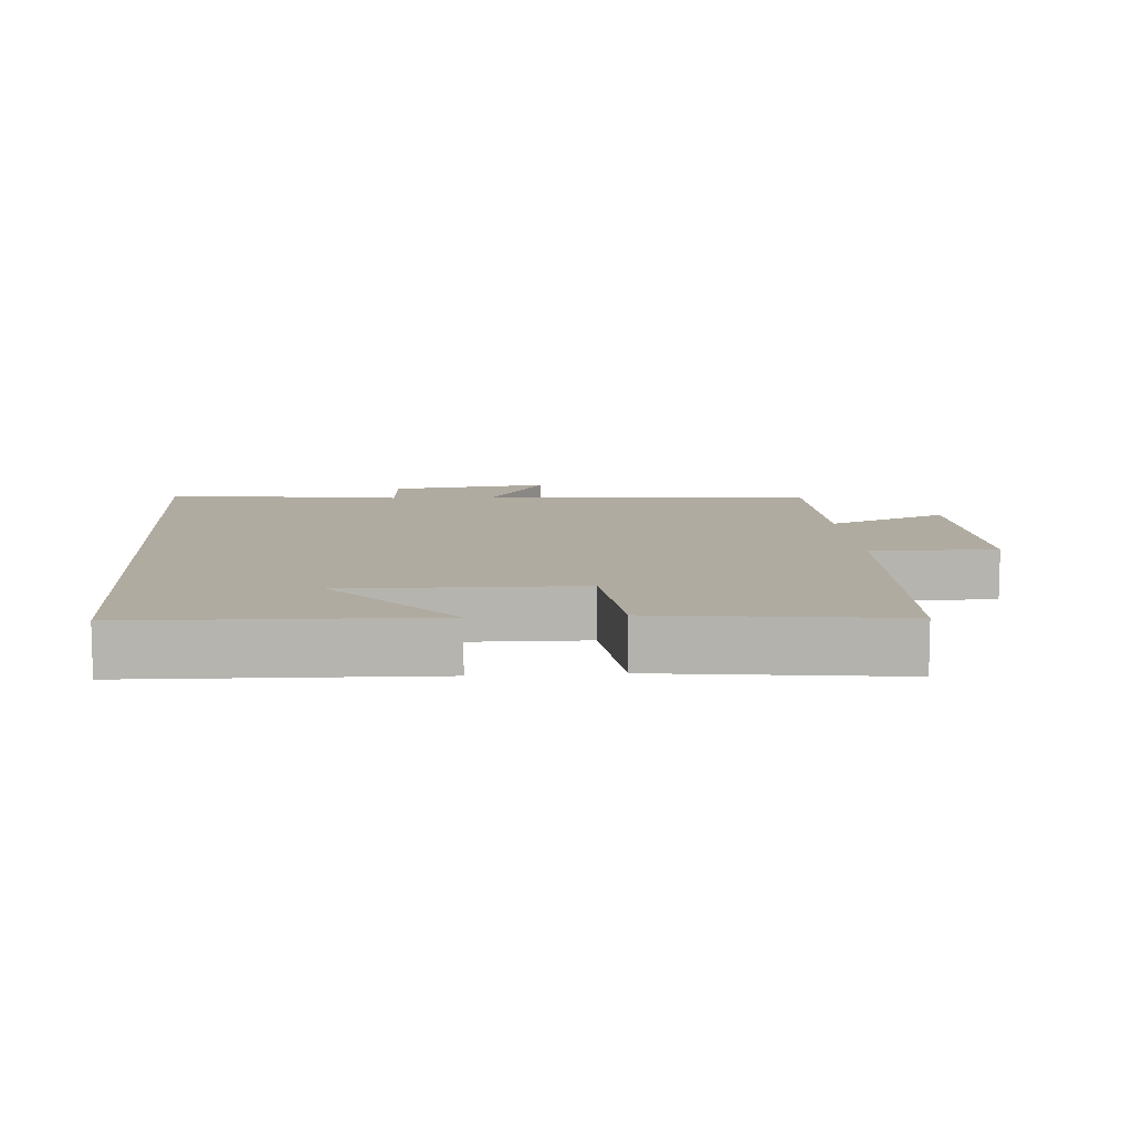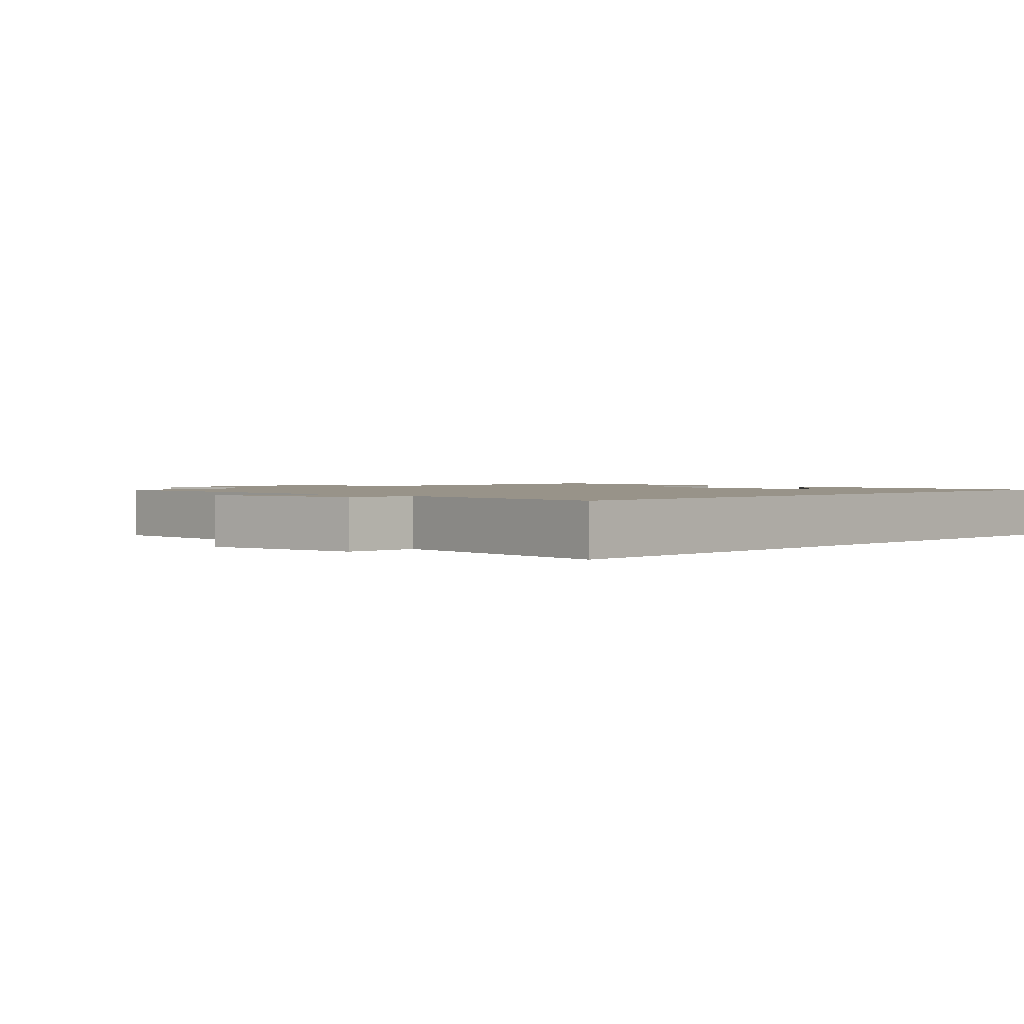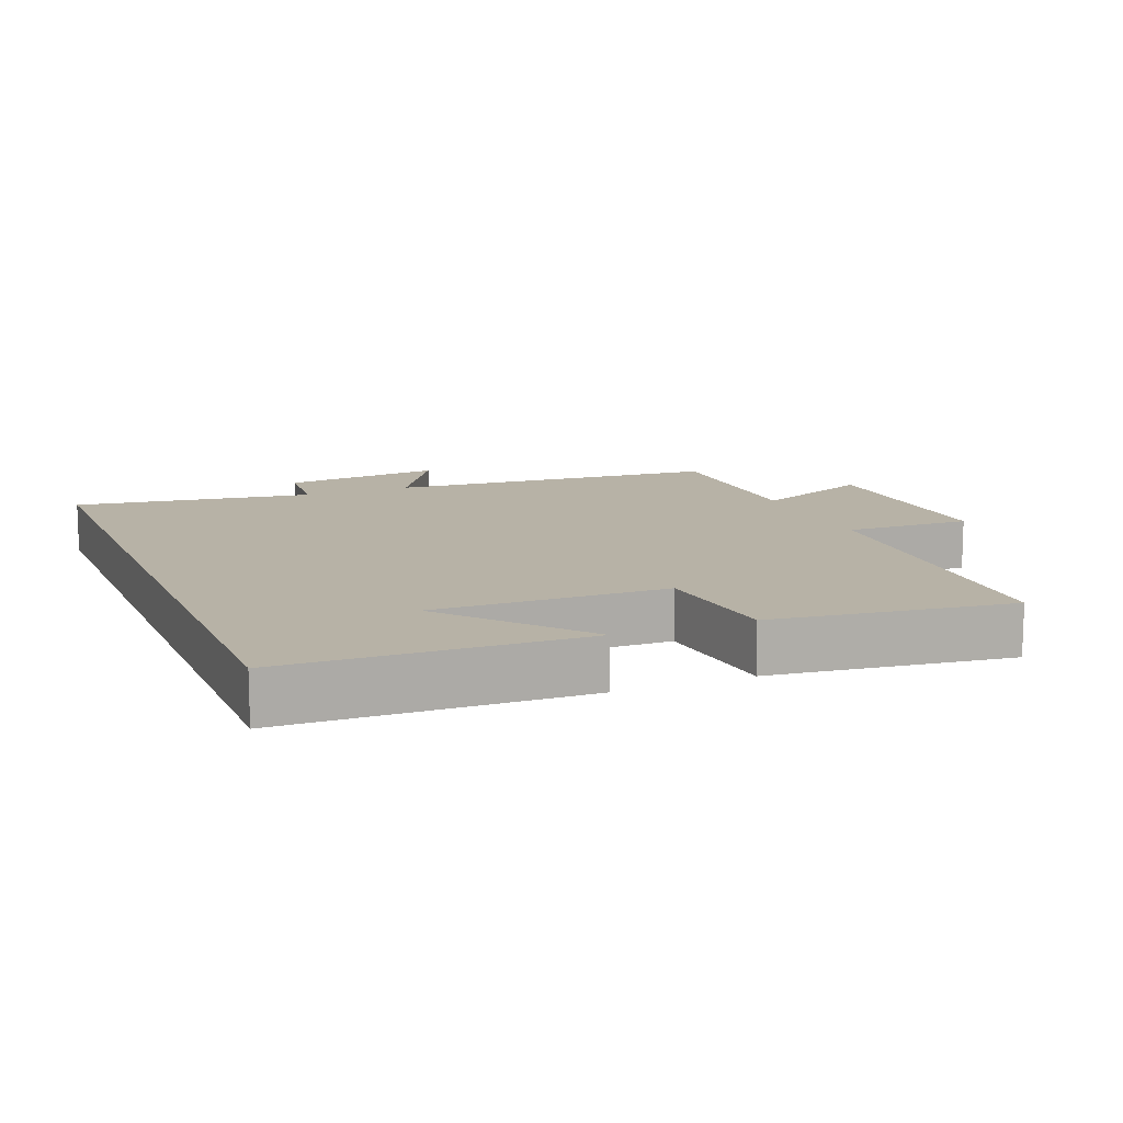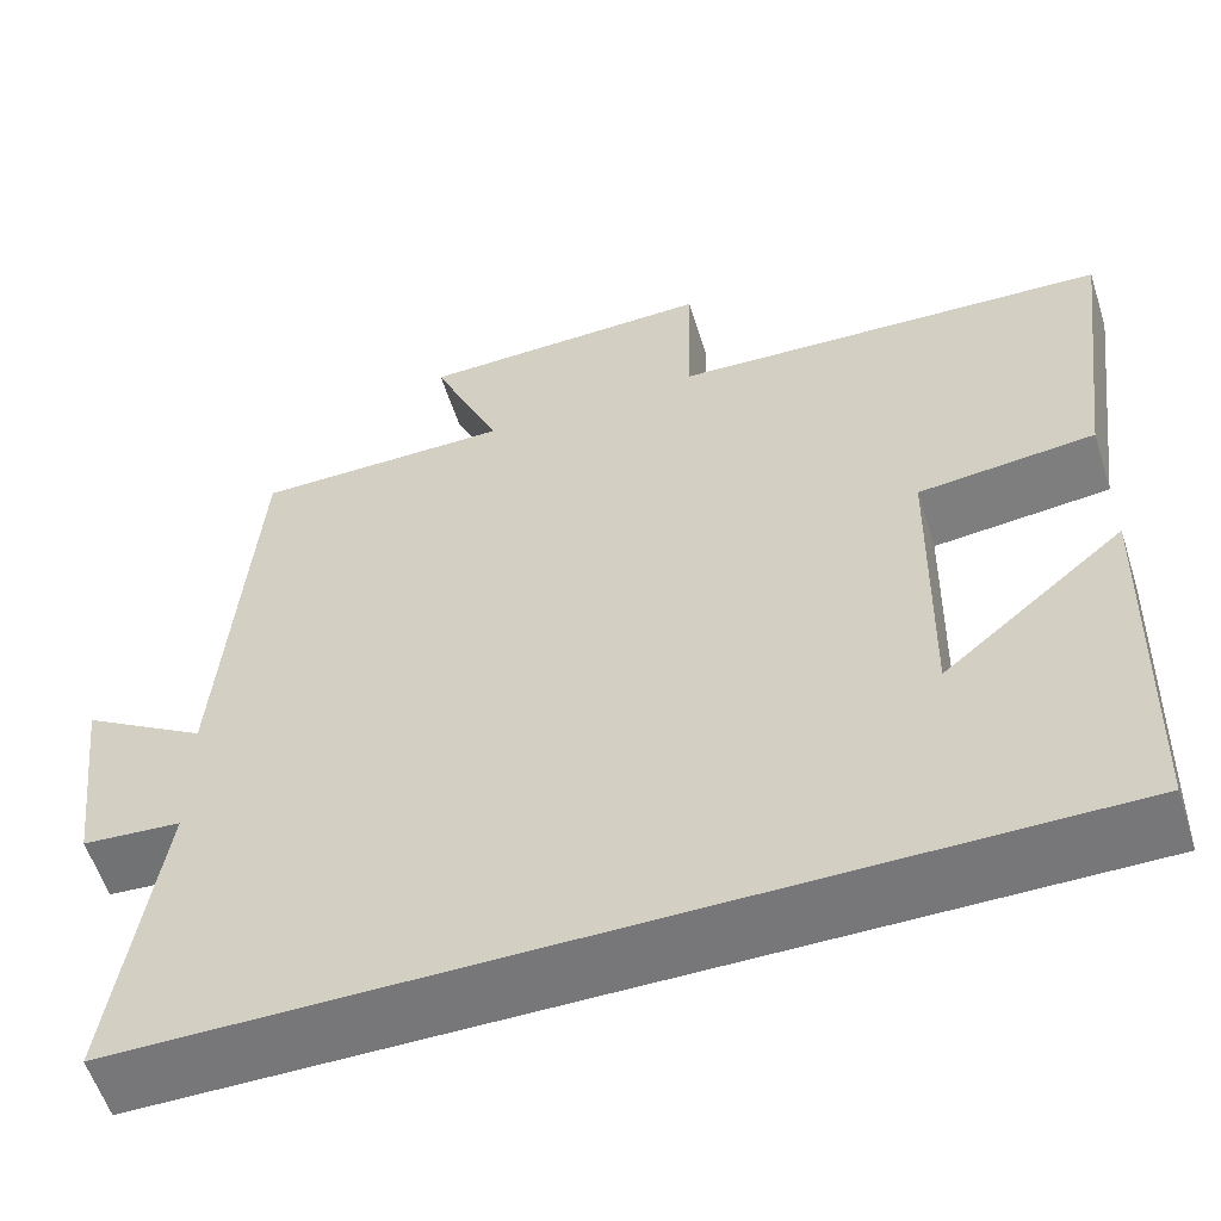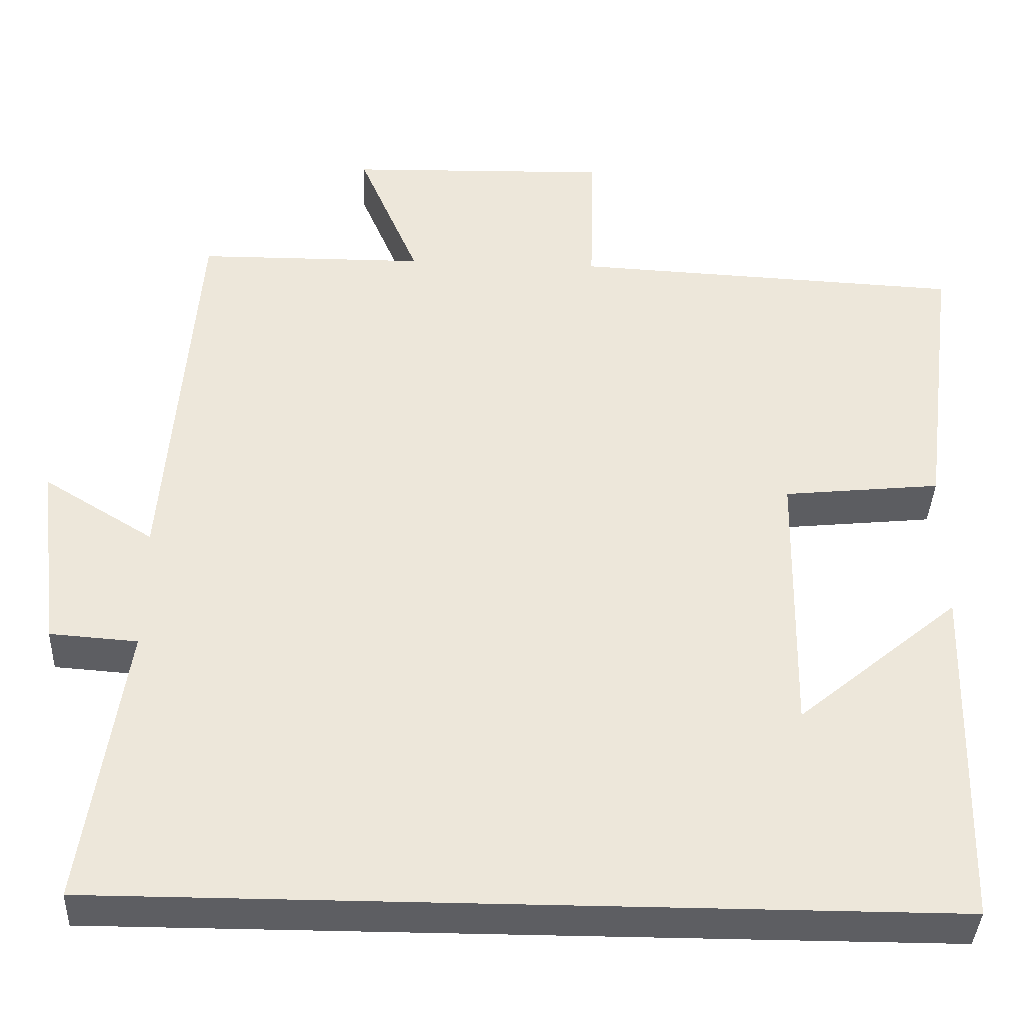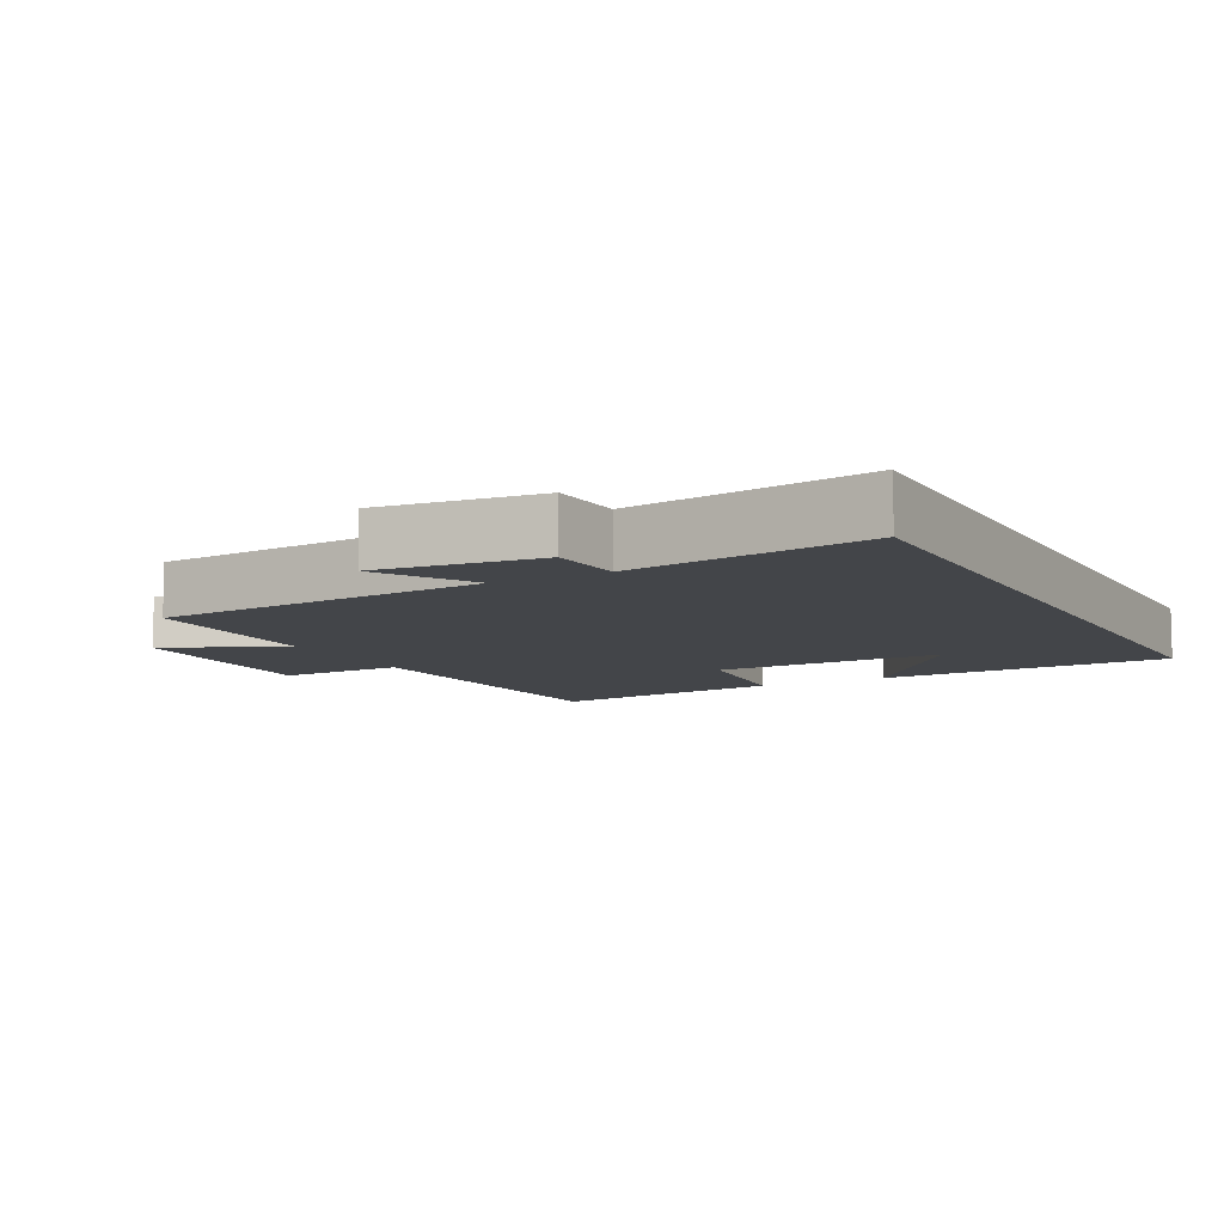
<metadata>
{"format":"obj","ext":"obj","renderer":"f3d","projection":"perspective","resolution":1024,"background":"white","views":[{"elev":9.8,"azim":-94.2,"up":"+Y"},{"elev":1.6,"azim":132.8,"up":"+Y"},{"elev":12.3,"azim":-112.1,"up":"+Y"},{"elev":-57.2,"azim":-162.4,"up":"+Z"},{"elev":-38.4,"azim":177.6,"up":"+Z"},{"elev":-8.8,"azim":118.0,"up":"+Y"}]}
</metadata>
<code>
v -0.544 0.07 0.476
v -0.062 0.07 0.5
v -0.067 0.07 0.685
v 0.257 0.07 0.677
v 0.182 0.07 0.5
v 0.463 0.07 0.498
v 0.5 0.07 0.01
v 0.636 0.07 0.094
v 0.608 0.07 -0.142
v 0.5 0.07 -0.15
v 0.551 0.07 -0.5
v -0.488 0.07 -0.5
v -0.5 0.07 -0.068
v -0.3 0.07 -0.234
v -0.306 0.07 0.106
v -0.5 0.07 0.126
v -0.544 0 0.476
v -0.062 0 0.5
v -0.067 0 0.685
v 0.257 0 0.677
v 0.182 0 0.5
v 0.463 0 0.498
v 0.5 0 0.01
v 0.636 0 0.094
v 0.608 0 -0.142
v 0.5 0 -0.15
v 0.551 0 -0.5
v -0.488 0 -0.5
v -0.5 0 -0.068
v -0.3 0 -0.234
v -0.306 0 0.106
v -0.5 0 0.126
f 15 16 1 2
f 14 15 2
f 12 13 14
f 10 11 12 14
f 10 14 2
f 7 8 9 10
f 7 10 2
f 6 7 2
f 5 6 2
f 2 3 4 5
f 18 17 32 31
f 18 31 30
f 30 29 28
f 30 28 27 26
f 18 30 26
f 26 25 24 23
f 18 26 23
f 18 23 22
f 18 22 21
f 21 20 19 18
f 1 17 18 2
f 2 18 19 3
f 3 19 20 4
f 4 20 21 5
f 5 21 22 6
f 6 22 23 7
f 7 23 24 8
f 8 24 25 9
f 9 25 26 10
f 10 26 27 11
f 11 27 28 12
f 12 28 29 13
f 13 29 30 14
f 14 30 31 15
f 15 31 32 16
f 16 32 17 1

</code>
